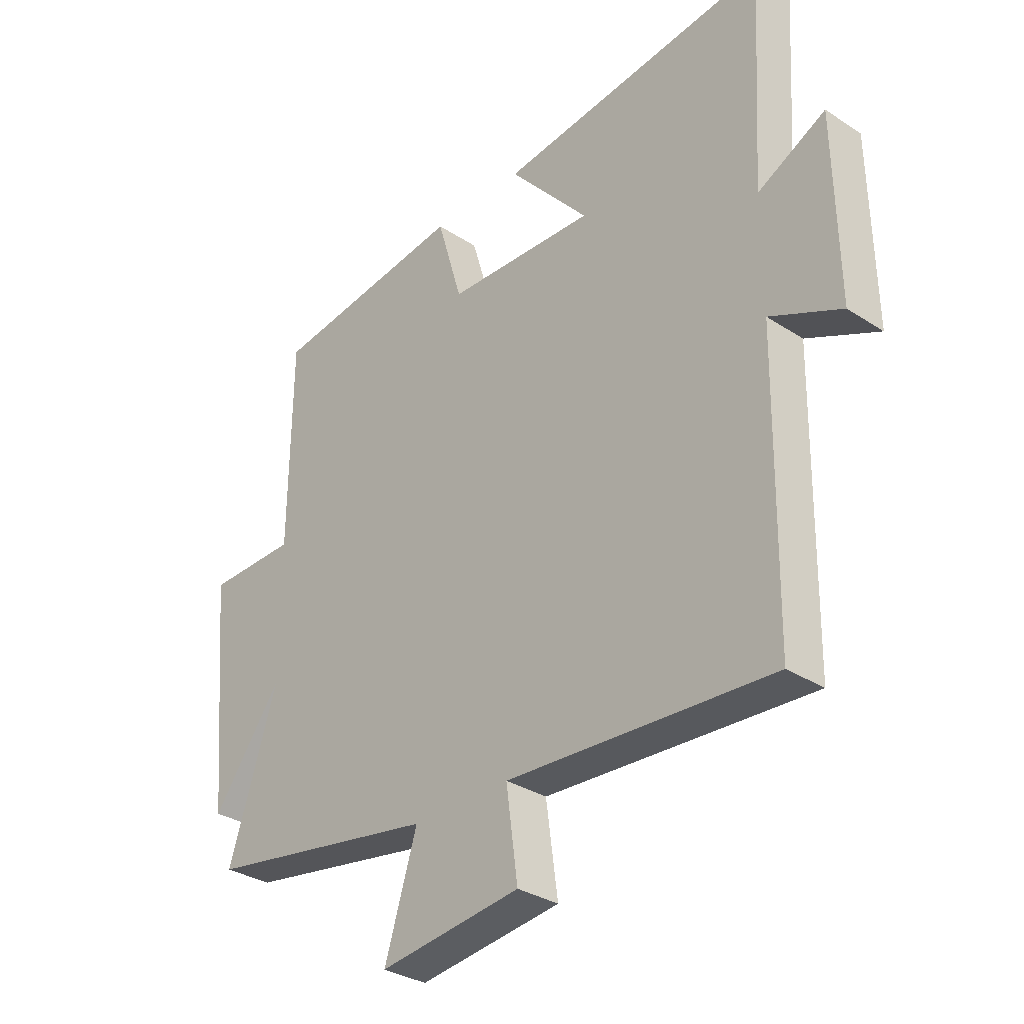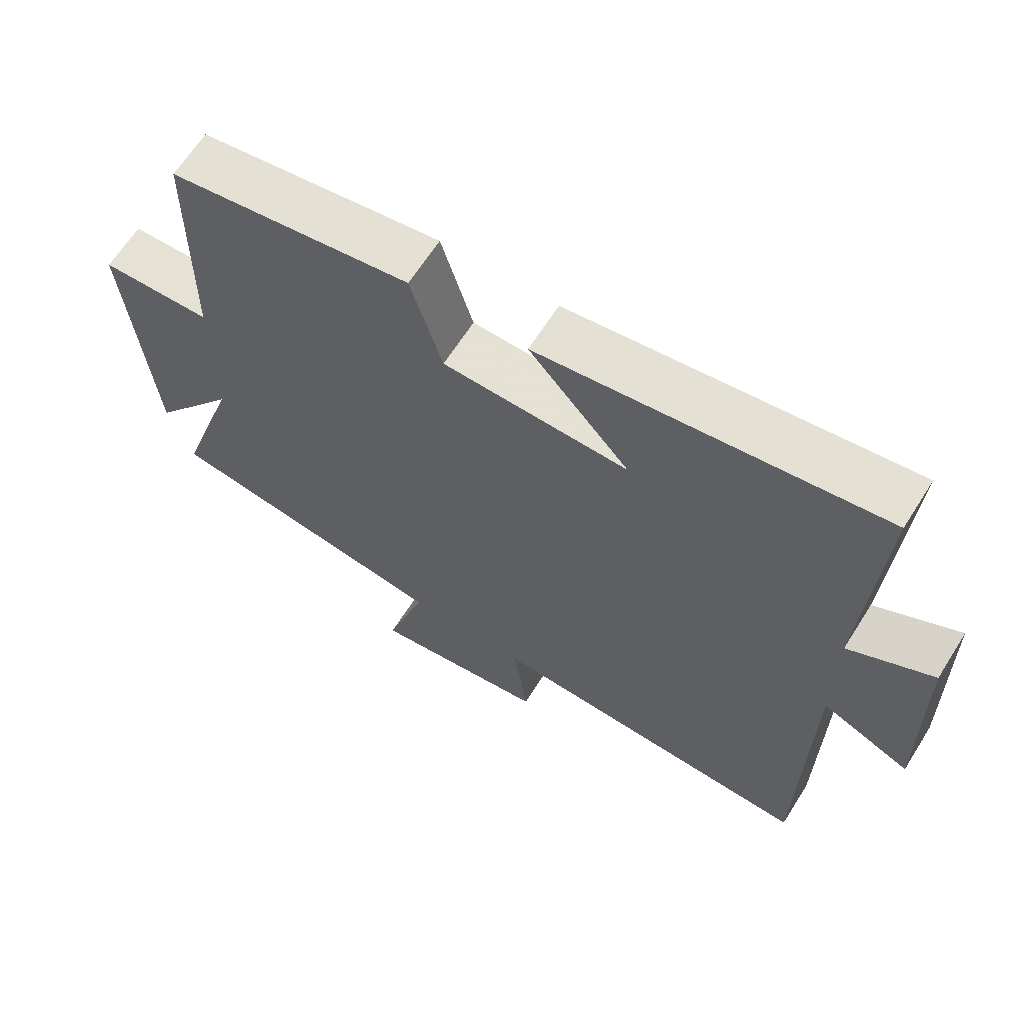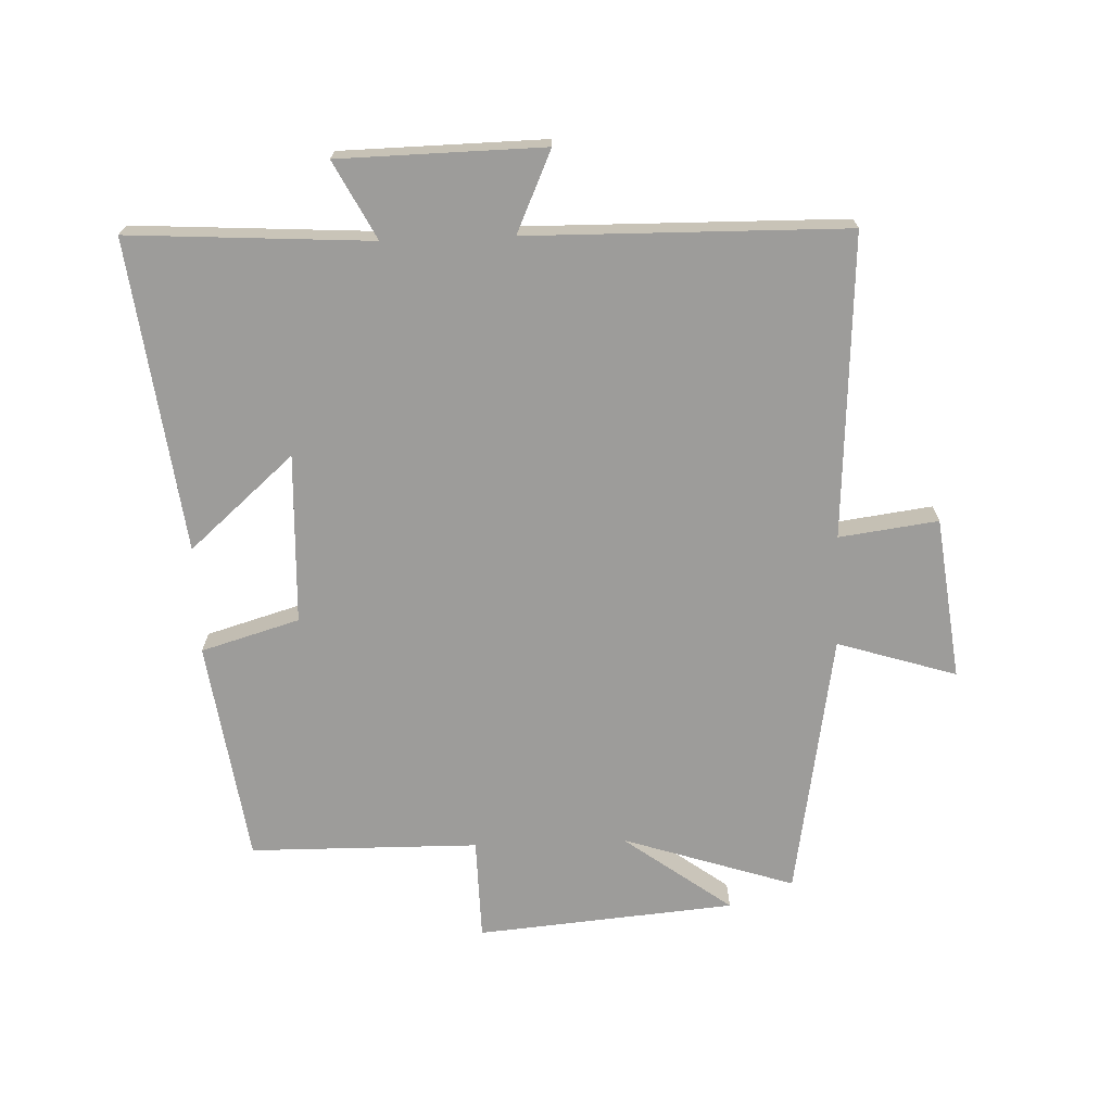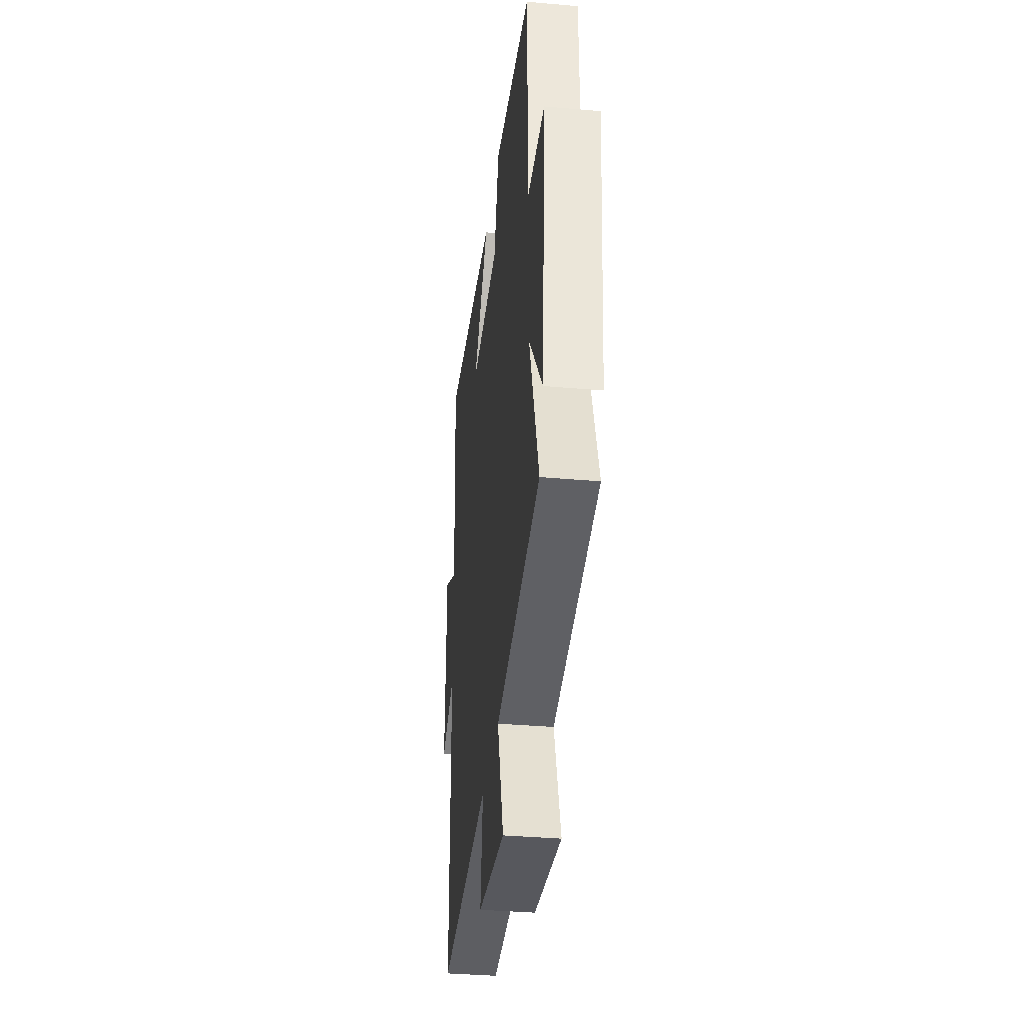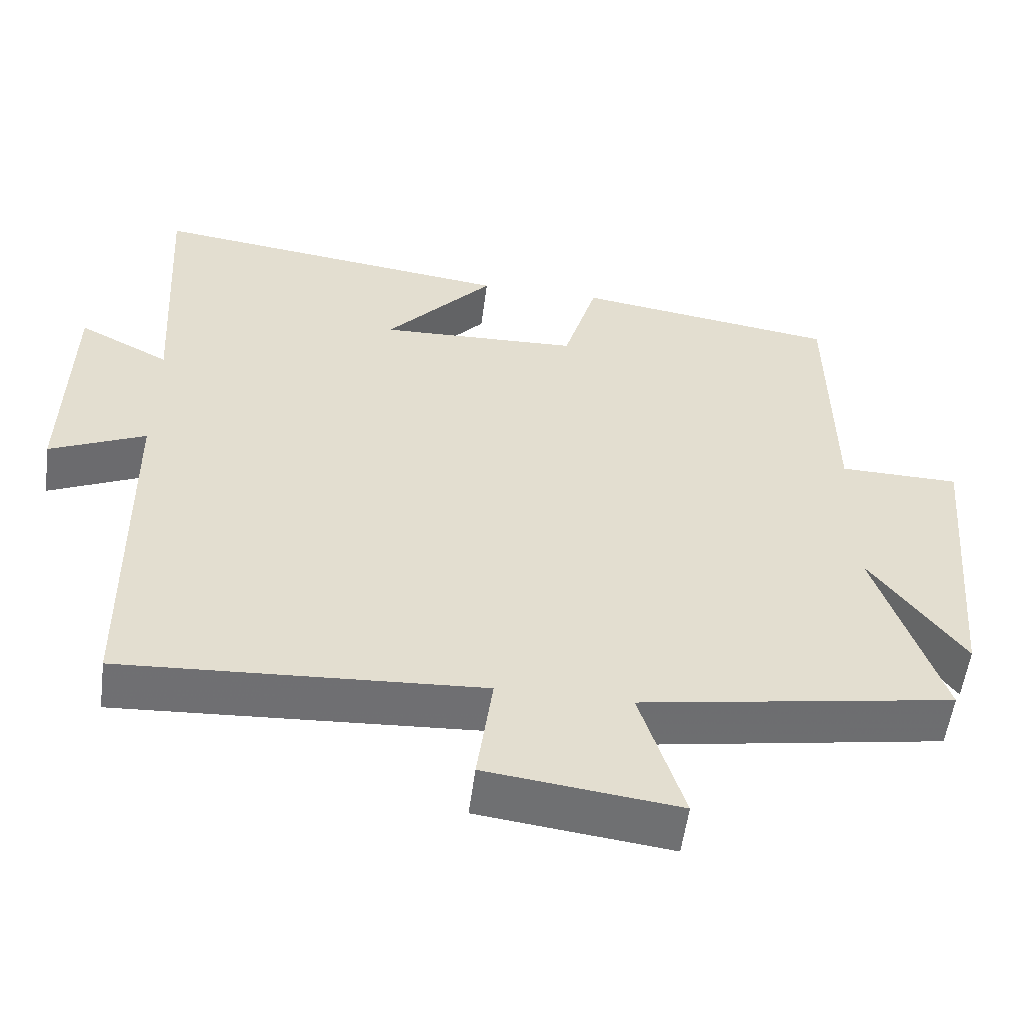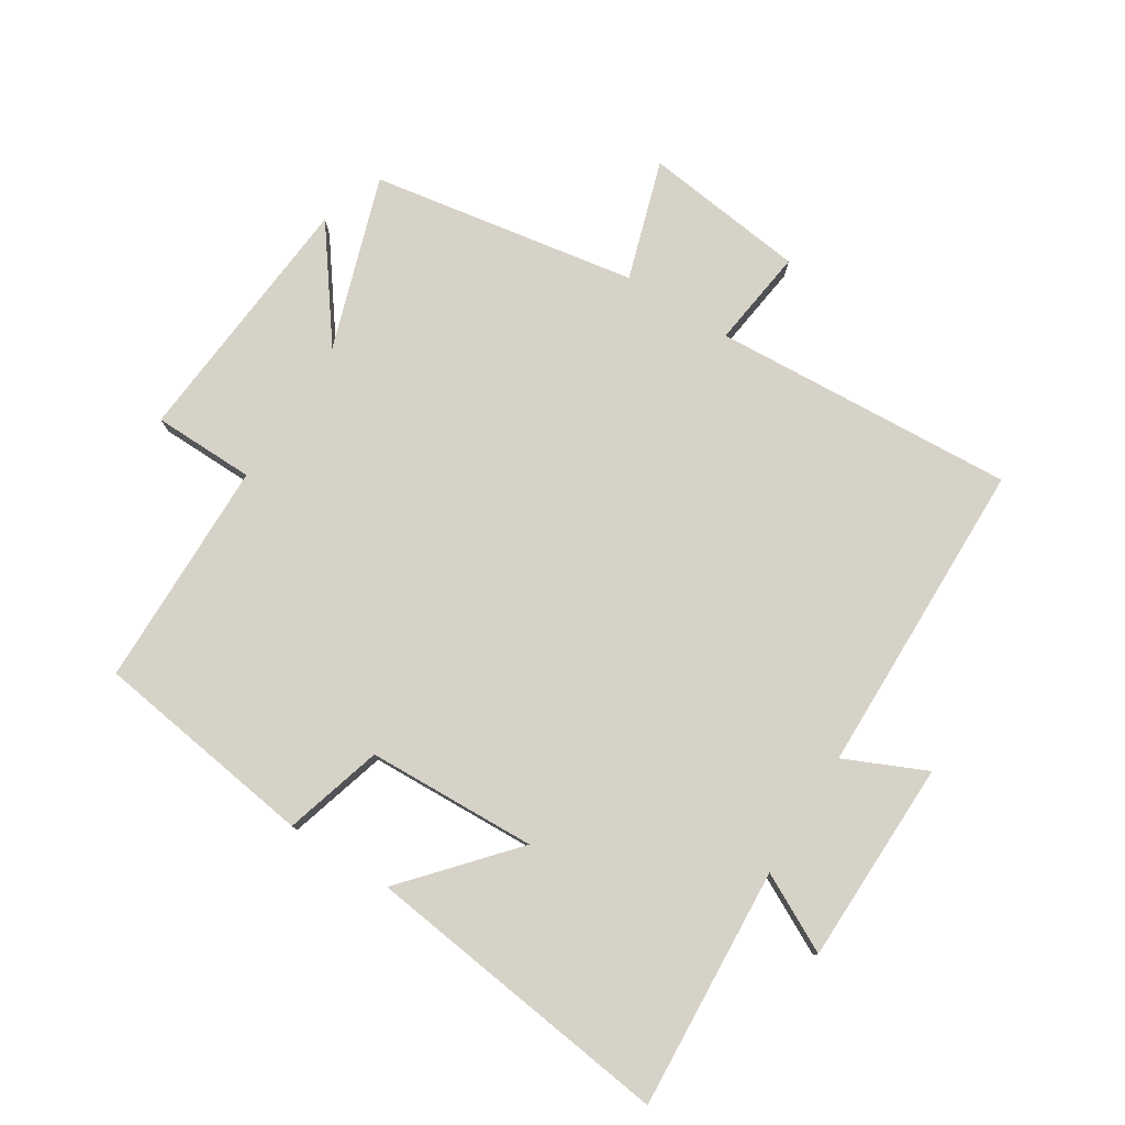
<metadata>
{"format":"obj","ext":"obj","renderer":"f3d","projection":"perspective","resolution":1024,"background":"white","views":[{"elev":-32.0,"azim":47.5,"up":"+Z"},{"elev":64.6,"azim":32.2,"up":"+Z"},{"elev":-70.0,"azim":92.1,"up":"+Y"},{"elev":-35.9,"azim":-96.6,"up":"+Z"},{"elev":-54.9,"azim":172.6,"up":"+Z"},{"elev":78.5,"azim":32.1,"up":"+Y"}]}
</metadata>
<code>
v 0.493 0.07 -0.528
v 0.011 0.07 -0.5
v 0.032 0.07 -0.657
v -0.226 0.07 -0.689
v -0.167 0.07 -0.5
v -0.589 0.07 -0.429
v -0.5 0.07 -0.156
v -0.626 0.07 -0.327
v -0.662 0.07 0.083
v -0.5 0.07 0.086
v -0.496 0.07 0.449
v -0.142 0.07 0.5
v -0.096 0.07 0.344
v 0.174 0.07 0.334
v 0.028 0.07 0.5
v 0.523 0.07 0.563
v 0.5 0.07 0.179
v 0.623 0.07 0.243
v 0.629 0.07 -0.081
v 0.5 0.07 -0.023
v 0.493 0 -0.528
v 0.011 0 -0.5
v 0.032 0 -0.657
v -0.226 0 -0.689
v -0.167 0 -0.5
v -0.589 0 -0.429
v -0.5 0 -0.156
v -0.626 0 -0.327
v -0.662 0 0.083
v -0.5 0 0.086
v -0.496 0 0.449
v -0.142 0 0.5
v -0.096 0 0.344
v 0.174 0 0.334
v 0.028 0 0.5
v 0.523 0 0.563
v 0.5 0 0.179
v 0.623 0 0.243
v 0.629 0 -0.081
v 0.5 0 -0.023
f 17 18 19 20
f 17 20 1 2
f 14 15 16 17
f 13 14 17 2
f 10 11 12 13
f 10 13 2
f 7 8 9 10
f 7 10 2 3
f 5 6 7
f 5 7 3
f 3 4 5
f 40 39 38 37
f 22 21 40 37
f 37 36 35 34
f 22 37 34 33
f 33 32 31 30
f 22 33 30
f 30 29 28 27
f 23 22 30 27
f 27 26 25
f 23 27 25
f 25 24 23
f 1 21 22 2
f 2 22 23 3
f 3 23 24 4
f 4 24 25 5
f 5 25 26 6
f 6 26 27 7
f 7 27 28 8
f 8 28 29 9
f 9 29 30 10
f 10 30 31 11
f 11 31 32 12
f 12 32 33 13
f 13 33 34 14
f 14 34 35 15
f 15 35 36 16
f 16 36 37 17
f 17 37 38 18
f 18 38 39 19
f 19 39 40 20
f 20 40 21 1

</code>
